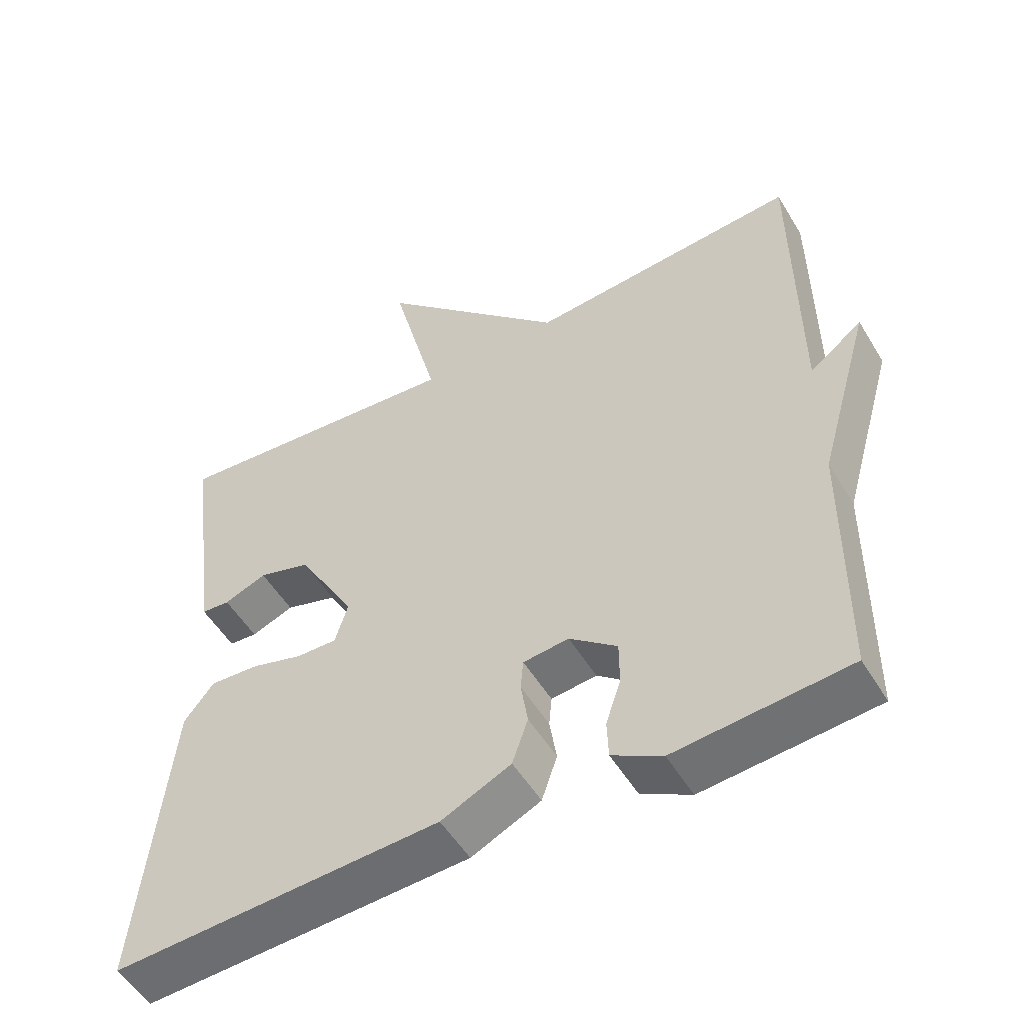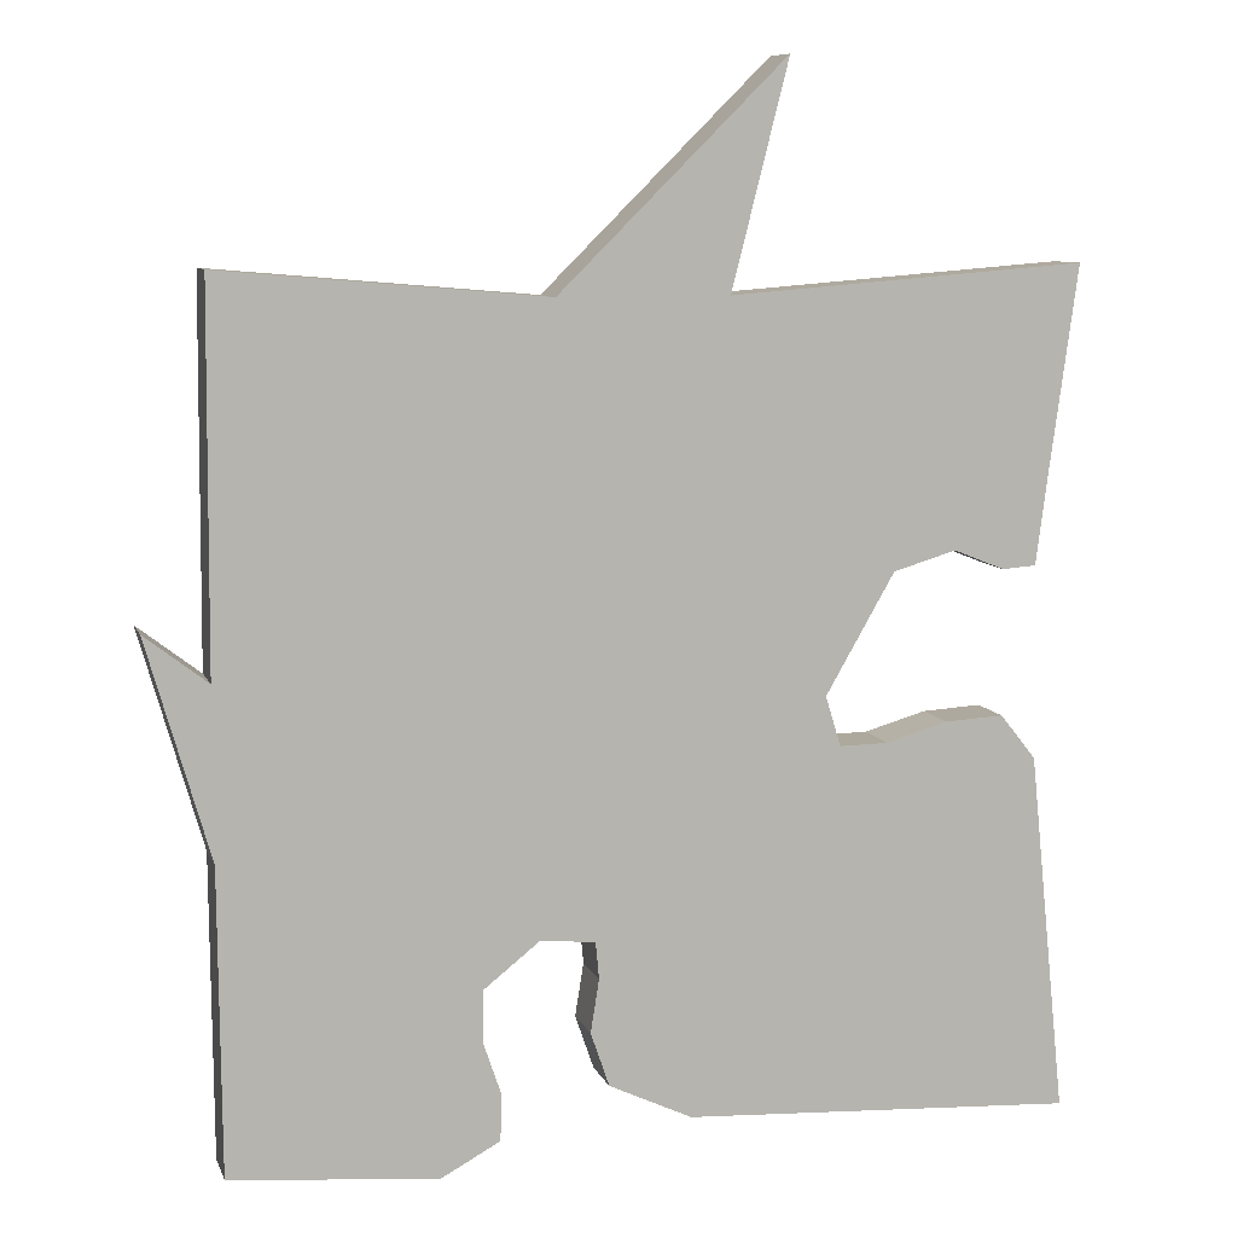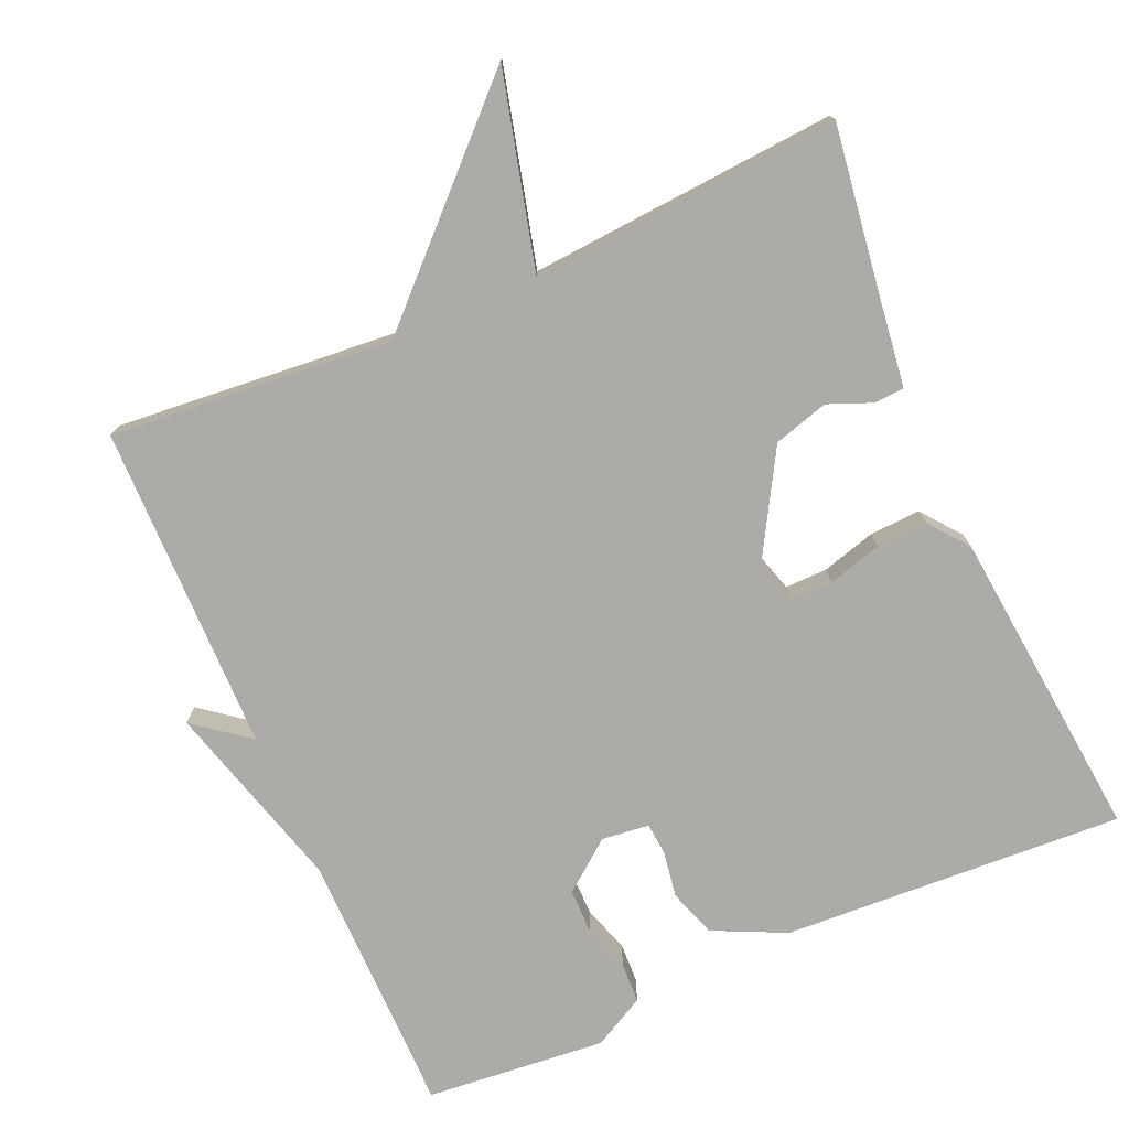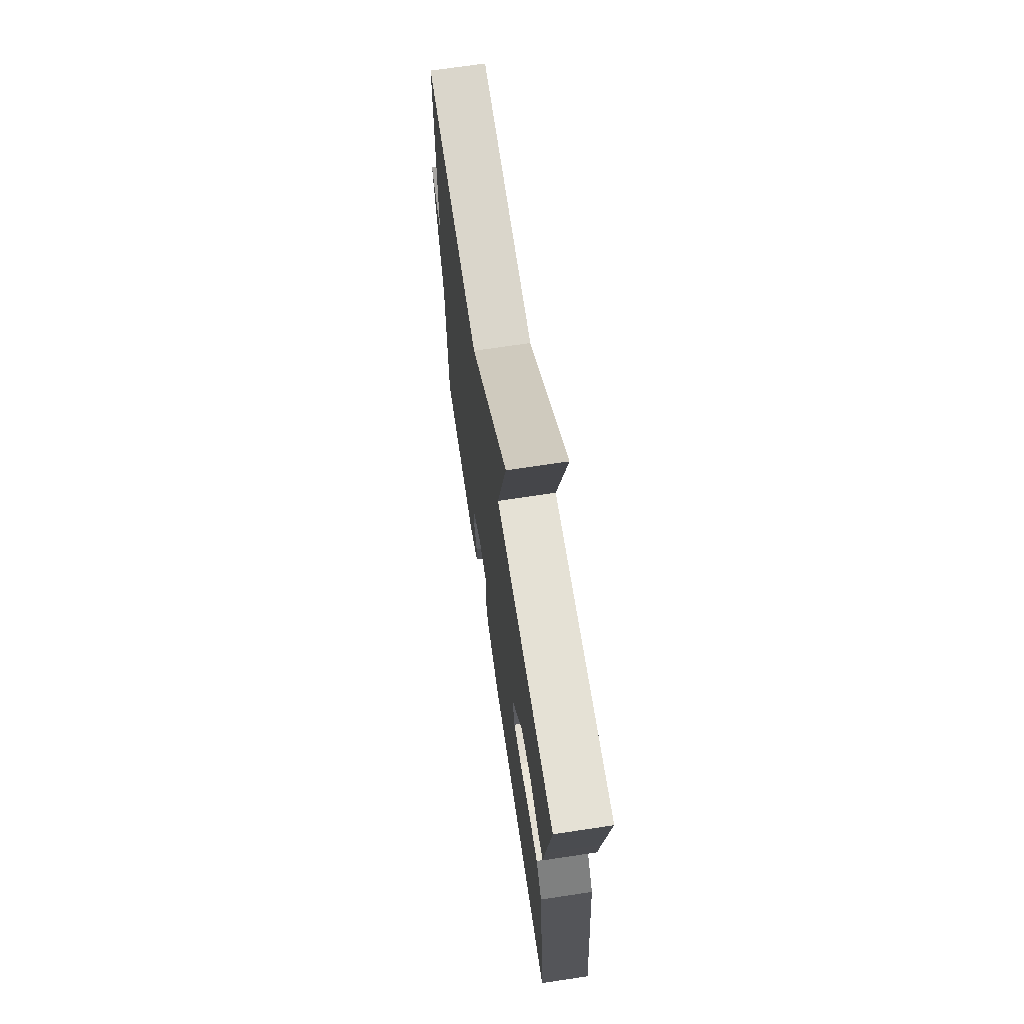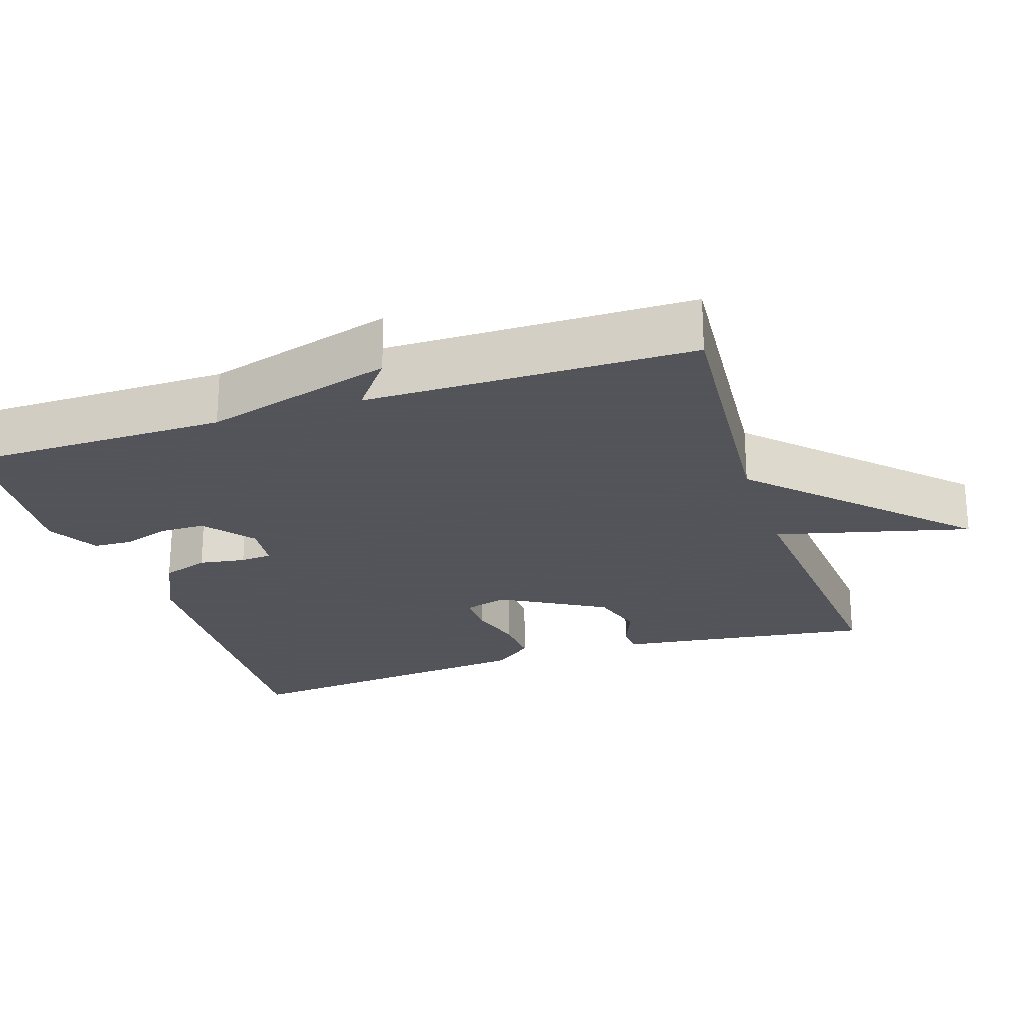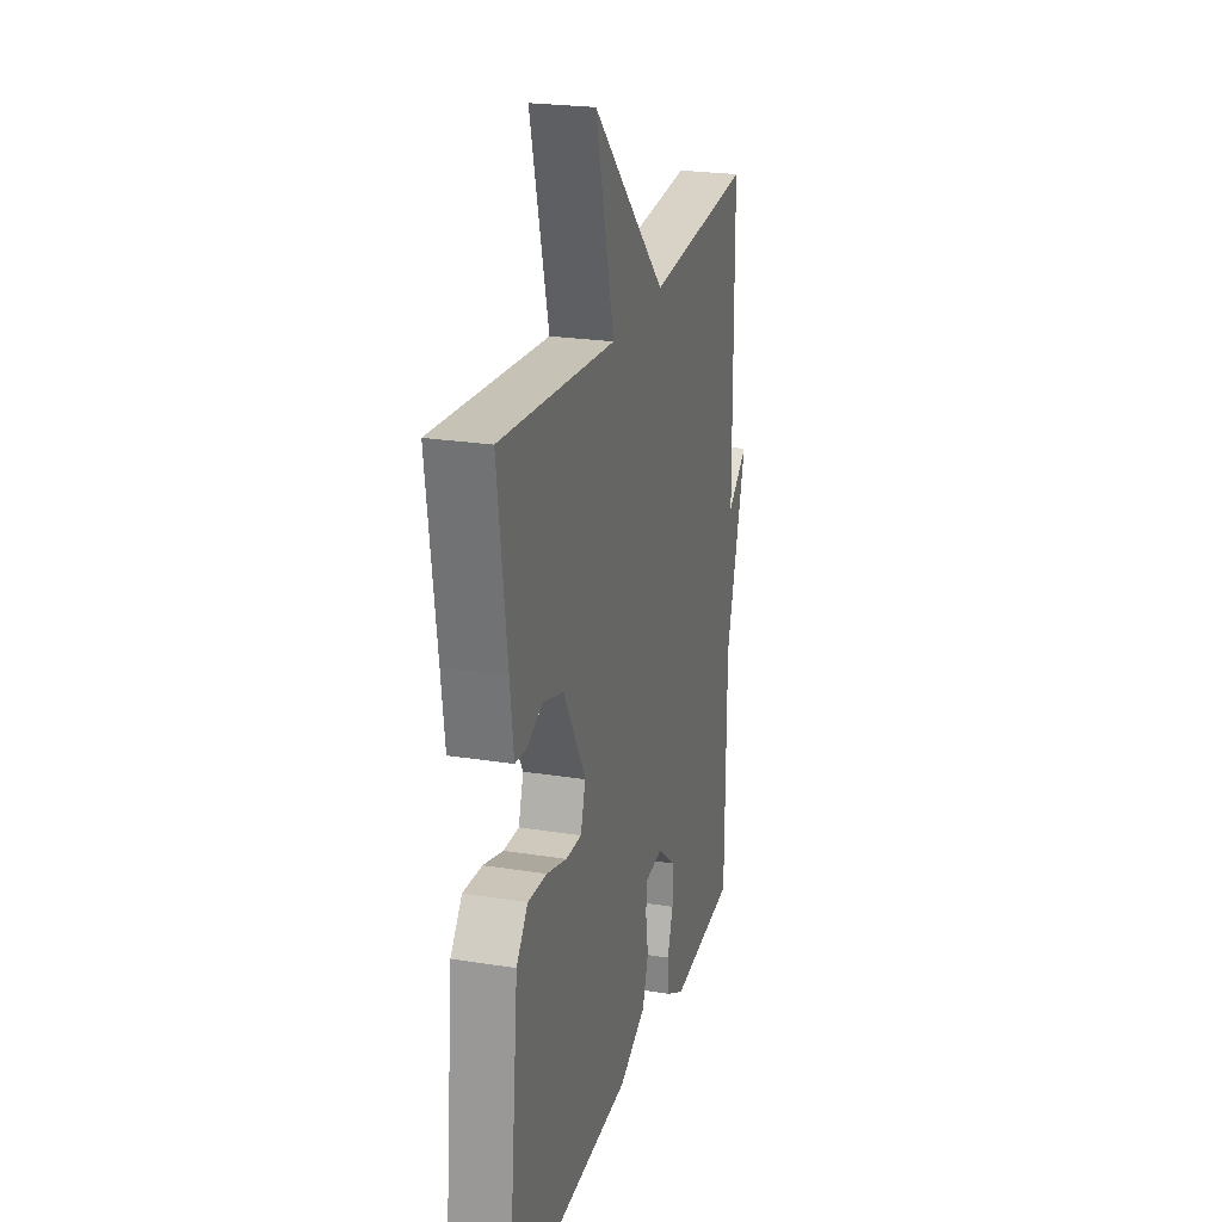
<metadata>
{"format":"obj","ext":"obj","renderer":"f3d","projection":"perspective","resolution":1024,"background":"white","views":[{"elev":-52.3,"azim":-149.7,"up":"+Z"},{"elev":8.7,"azim":-15.4,"up":"+Z"},{"elev":-76.3,"azim":23.5,"up":"+Y"},{"elev":69.2,"azim":81.4,"up":"+Z"},{"elev":-23.9,"azim":-71.8,"up":"+Y"},{"elev":23.5,"azim":105.1,"up":"+Z"}]}
</metadata>
<code>
v -0.5 0.07 -0.5
v -0.503 0.07 -0.143
v -0.577 0.07 0.114
v -0.503 0.07 0.057
v -0.5 0.07 0.5
v -0.119 0.07 0.467
v 0.148 0.07 0.731
v 0.081 0.07 0.467
v 0.5 0.07 0.5
v 0.466 0.07 0.253
v 0.453 0.07 0.152
v 0.413 0.07 0.149
v 0.353 0.07 0.173
v 0.279 0.07 0.151
v 0.198 0.07 0.01
v 0.216 0.07 -0.049
v 0.273 0.07 -0.048
v 0.346 0.07 -0.027
v 0.415 0.07 -0.023
v 0.457 0.07 -0.076
v 0.5 0.07 -0.5
v 0.039 0.07 -0.476
v -0.059 0.07 -0.43
v -0.081 0.07 -0.366
v -0.071 0.07 -0.303
v -0.075 0.07 -0.26
v -0.139 0.07 -0.253
v -0.206 0.07 -0.306
v -0.206 0.07 -0.368
v -0.185 0.07 -0.43
v -0.187 0.07 -0.484
v -0.257 0.07 -0.522
v -0.5 0 -0.5
v -0.503 0 -0.143
v -0.577 0 0.114
v -0.503 0 0.057
v -0.5 0 0.5
v -0.119 0 0.467
v 0.148 0 0.731
v 0.081 0 0.467
v 0.5 0 0.5
v 0.466 0 0.253
v 0.453 0 0.152
v 0.413 0 0.149
v 0.353 0 0.173
v 0.279 0 0.151
v 0.198 0 0.01
v 0.216 0 -0.049
v 0.273 0 -0.048
v 0.346 0 -0.027
v 0.415 0 -0.023
v 0.457 0 -0.076
v 0.5 0 -0.5
v 0.039 0 -0.476
v -0.059 0 -0.43
v -0.081 0 -0.366
v -0.071 0 -0.303
v -0.075 0 -0.26
v -0.139 0 -0.253
v -0.206 0 -0.306
v -0.206 0 -0.368
v -0.185 0 -0.43
v -0.187 0 -0.484
v -0.257 0 -0.522
f 32 1 2
f 31 32 2
f 30 31 2
f 29 30 2
f 2 3 4
f 29 2 4
f 28 29 4
f 4 5 6
f 28 4 6
f 27 28 6
f 26 27 6
f 25 26 6
f 23 24 25
f 22 23 25
f 21 22 25
f 20 21 25
f 19 20 25
f 18 19 25
f 17 18 25
f 16 17 25
f 15 16 25 6
f 14 15 6
f 13 14 6
f 12 13 6
f 11 12 6
f 10 11 6
f 8 9 10
f 8 10 6
f 6 7 8
f 34 33 64
f 34 64 63
f 34 63 62
f 34 62 61
f 36 35 34
f 36 34 61
f 36 61 60
f 38 37 36
f 38 36 60
f 38 60 59
f 38 59 58
f 38 58 57
f 57 56 55
f 57 55 54
f 57 54 53
f 57 53 52
f 57 52 51
f 57 51 50
f 57 50 49
f 57 49 48
f 38 57 48 47
f 38 47 46
f 38 46 45
f 38 45 44
f 38 44 43
f 38 43 42
f 42 41 40
f 38 42 40
f 40 39 38
f 1 33 34 2
f 2 34 35 3
f 3 35 36 4
f 4 36 37 5
f 5 37 38 6
f 6 38 39 7
f 7 39 40 8
f 8 40 41 9
f 9 41 42 10
f 10 42 43 11
f 11 43 44 12
f 12 44 45 13
f 13 45 46 14
f 14 46 47 15
f 15 47 48 16
f 16 48 49 17
f 17 49 50 18
f 18 50 51 19
f 19 51 52 20
f 20 52 53 21
f 21 53 54 22
f 22 54 55 23
f 23 55 56 24
f 24 56 57 25
f 25 57 58 26
f 26 58 59 27
f 27 59 60 28
f 28 60 61 29
f 29 61 62 30
f 30 62 63 31
f 31 63 64 32
f 32 64 33 1

</code>
